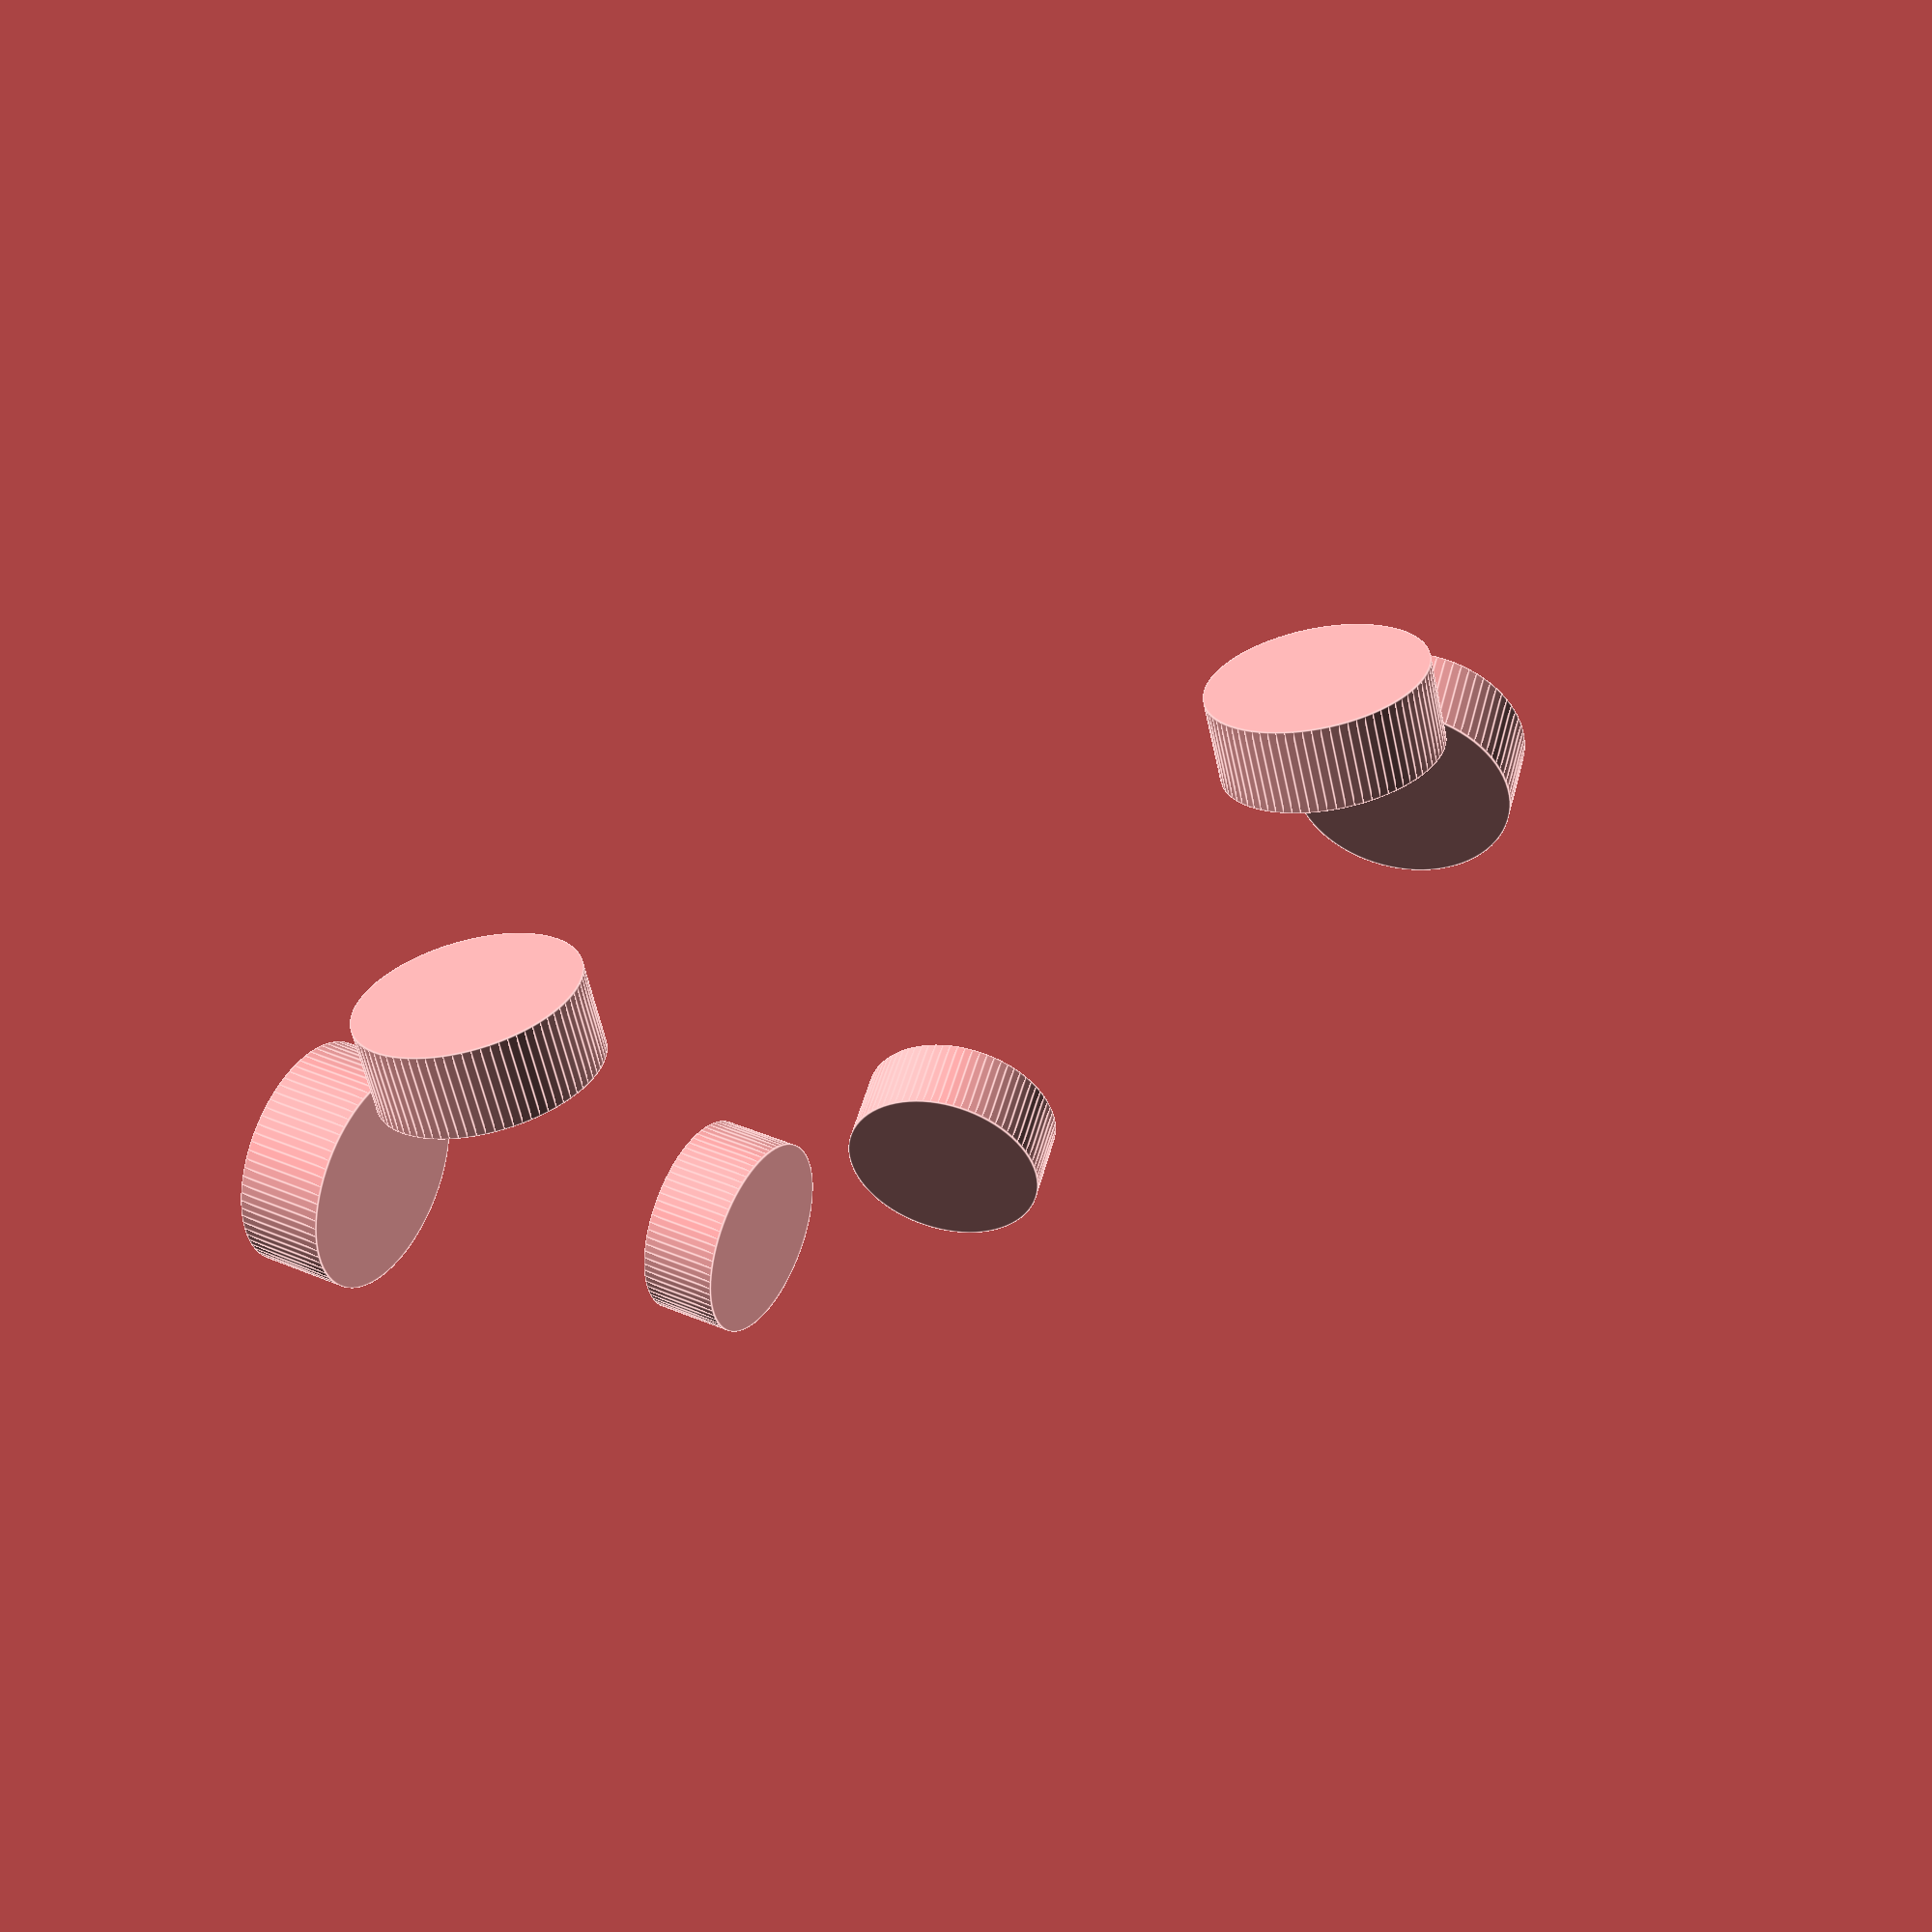
<openscad>
tolerance        = 0.3;
d_magnet         = 15 + tolerance; // outer diameter of magnet
r_magnet         = d_magnet / 2;
h_magnet         = 6; // height of magnet
distance_magnets = 60;
angle_magnet_mounts = -45;

module magnet_holder_slice() {
    x = cos(30) * (tan(30) * (distance_magnets + r_magnet)) - sin(30) * r_magnet;
    y = sin(30) * (tan(30) * (distance_magnets + r_magnet)) + cos(30) * r_magnet;

    translate([x, y, 0])
    rotate([angle_magnet_mounts, 0, 0])
        cylinder(r=r_magnet, h=h_magnet, $fn=80);

    translate([-x, y, 0])
    rotate([angle_magnet_mounts, 0, 0])
        cylinder(r=r_magnet, h=h_magnet, $fn=80);
}

rotate([0, 0, 0])
    magnet_holder_slice();

rotate([0, 0, 120])
    magnet_holder_slice();

rotate([0, 0, -120])
    magnet_holder_slice();


</openscad>
<views>
elev=107.5 azim=294.4 roll=23.4 proj=p view=edges
</views>
